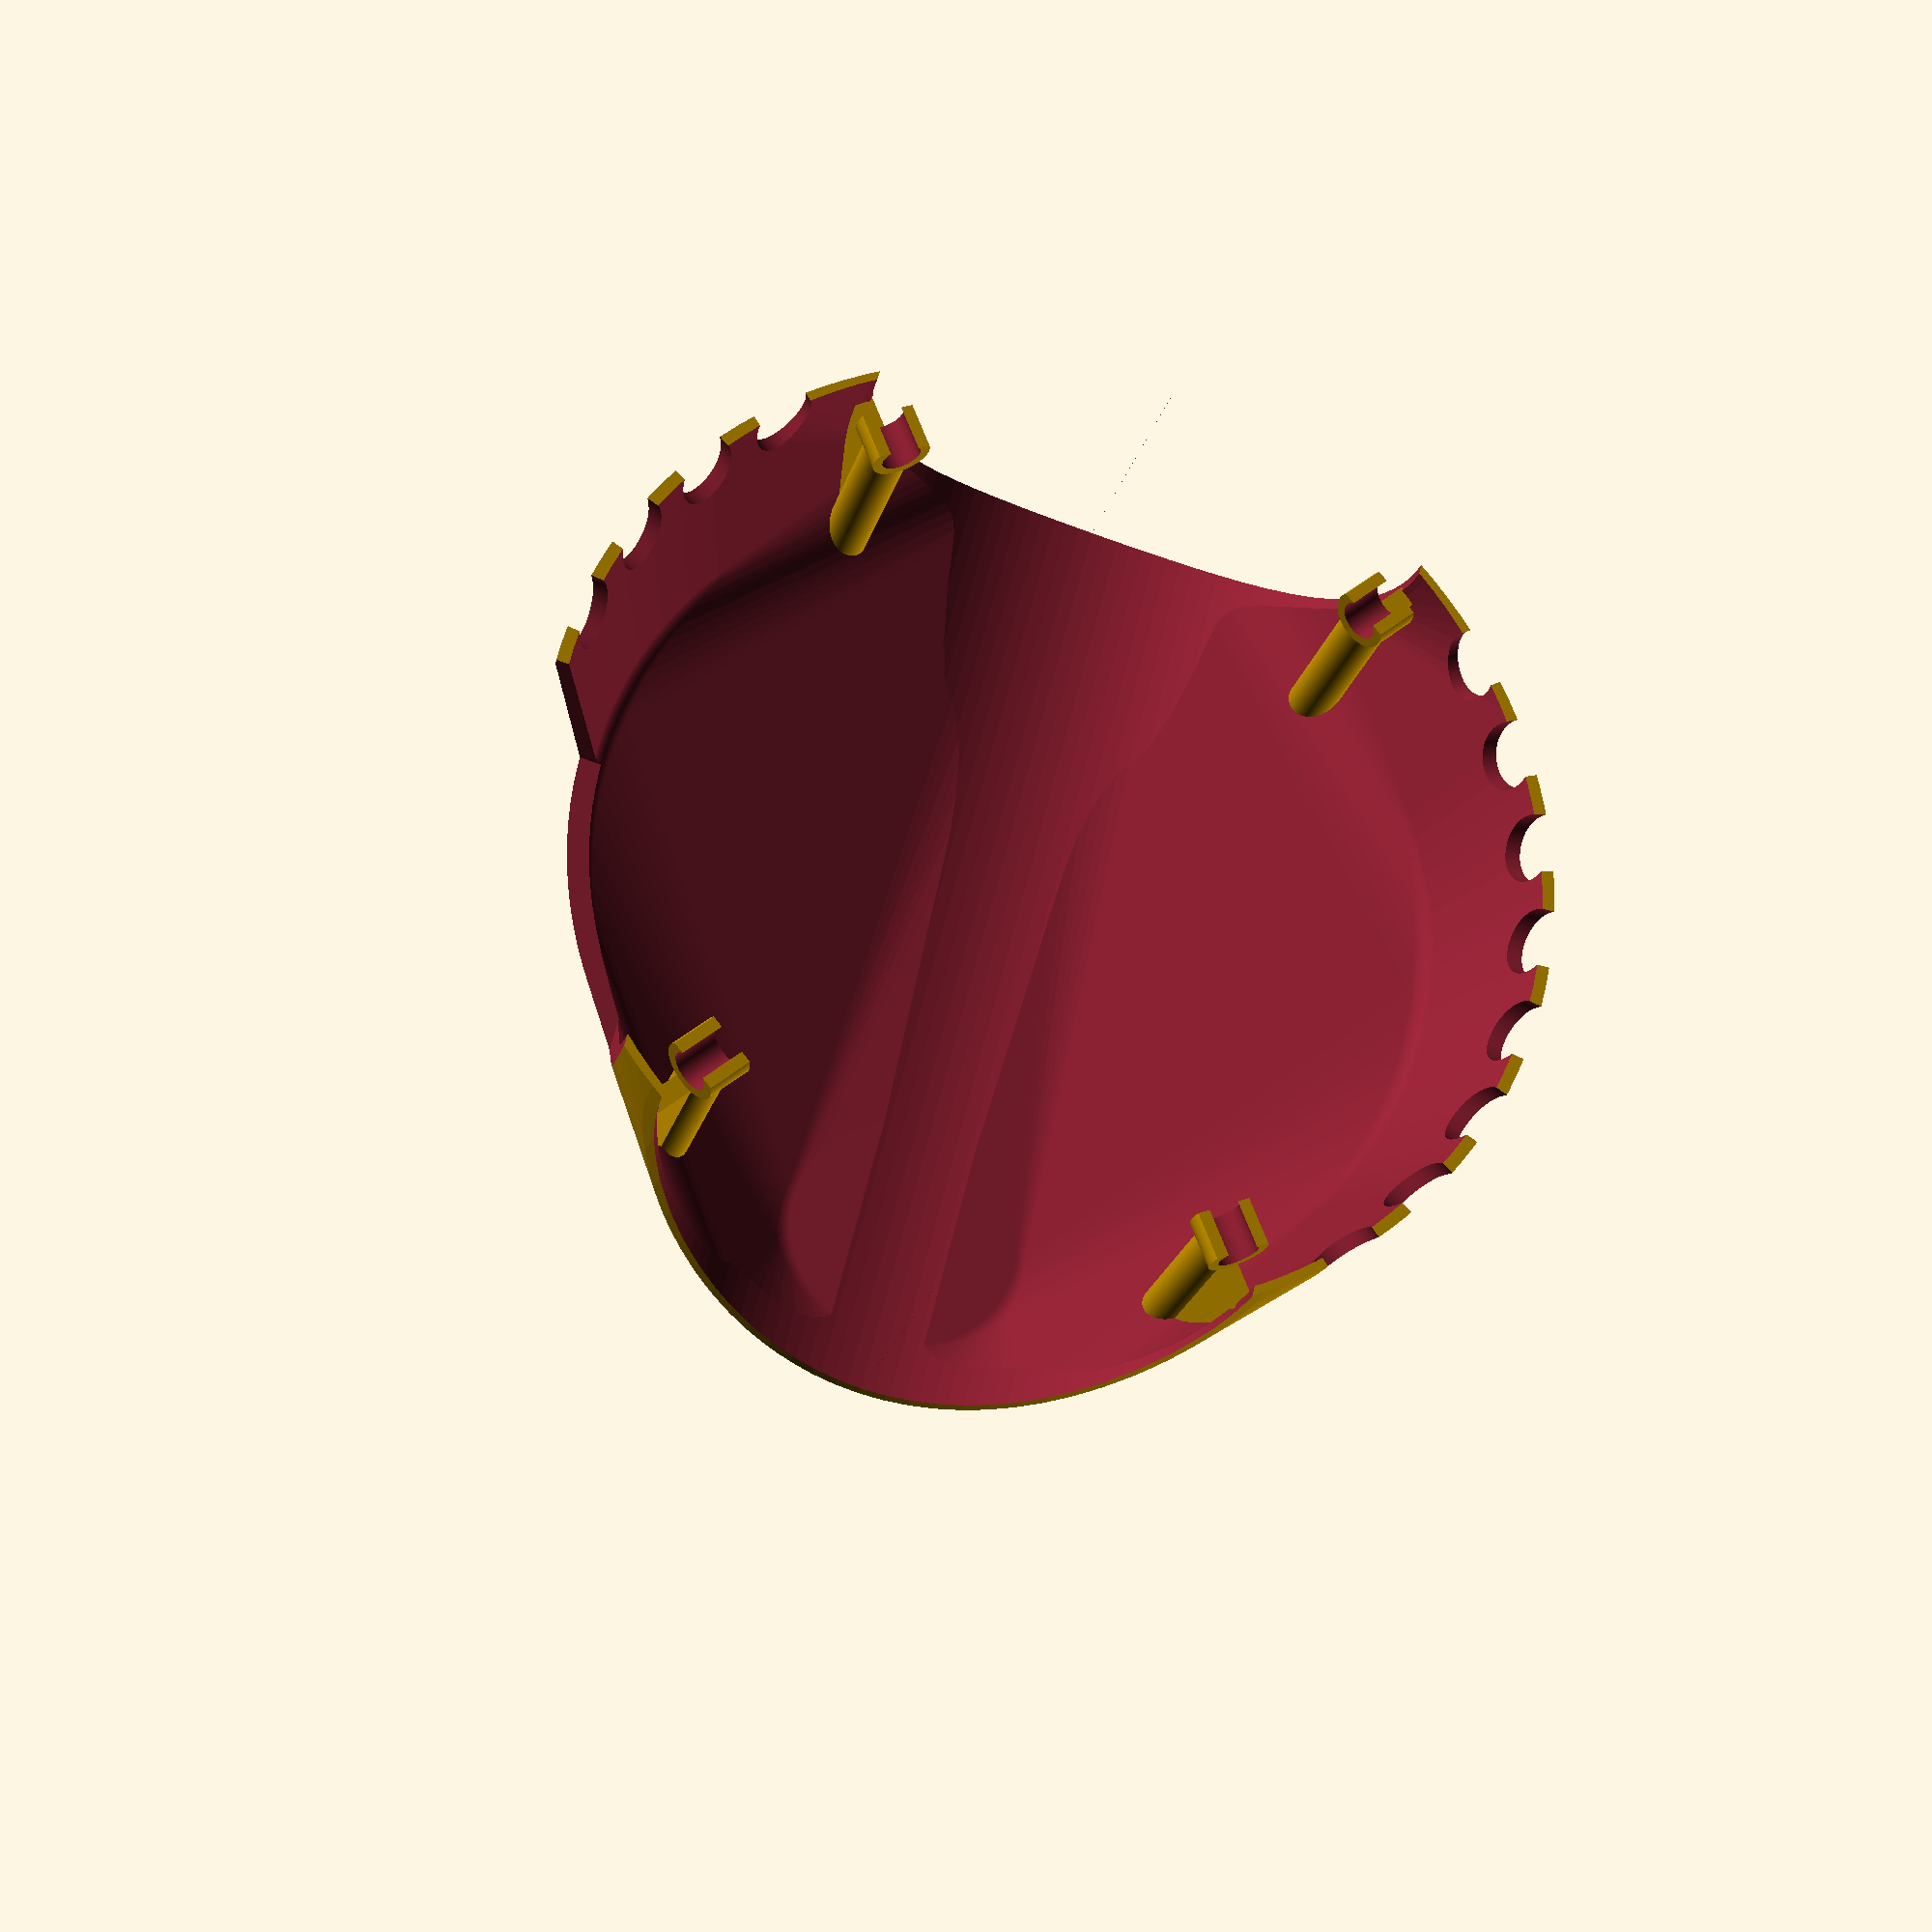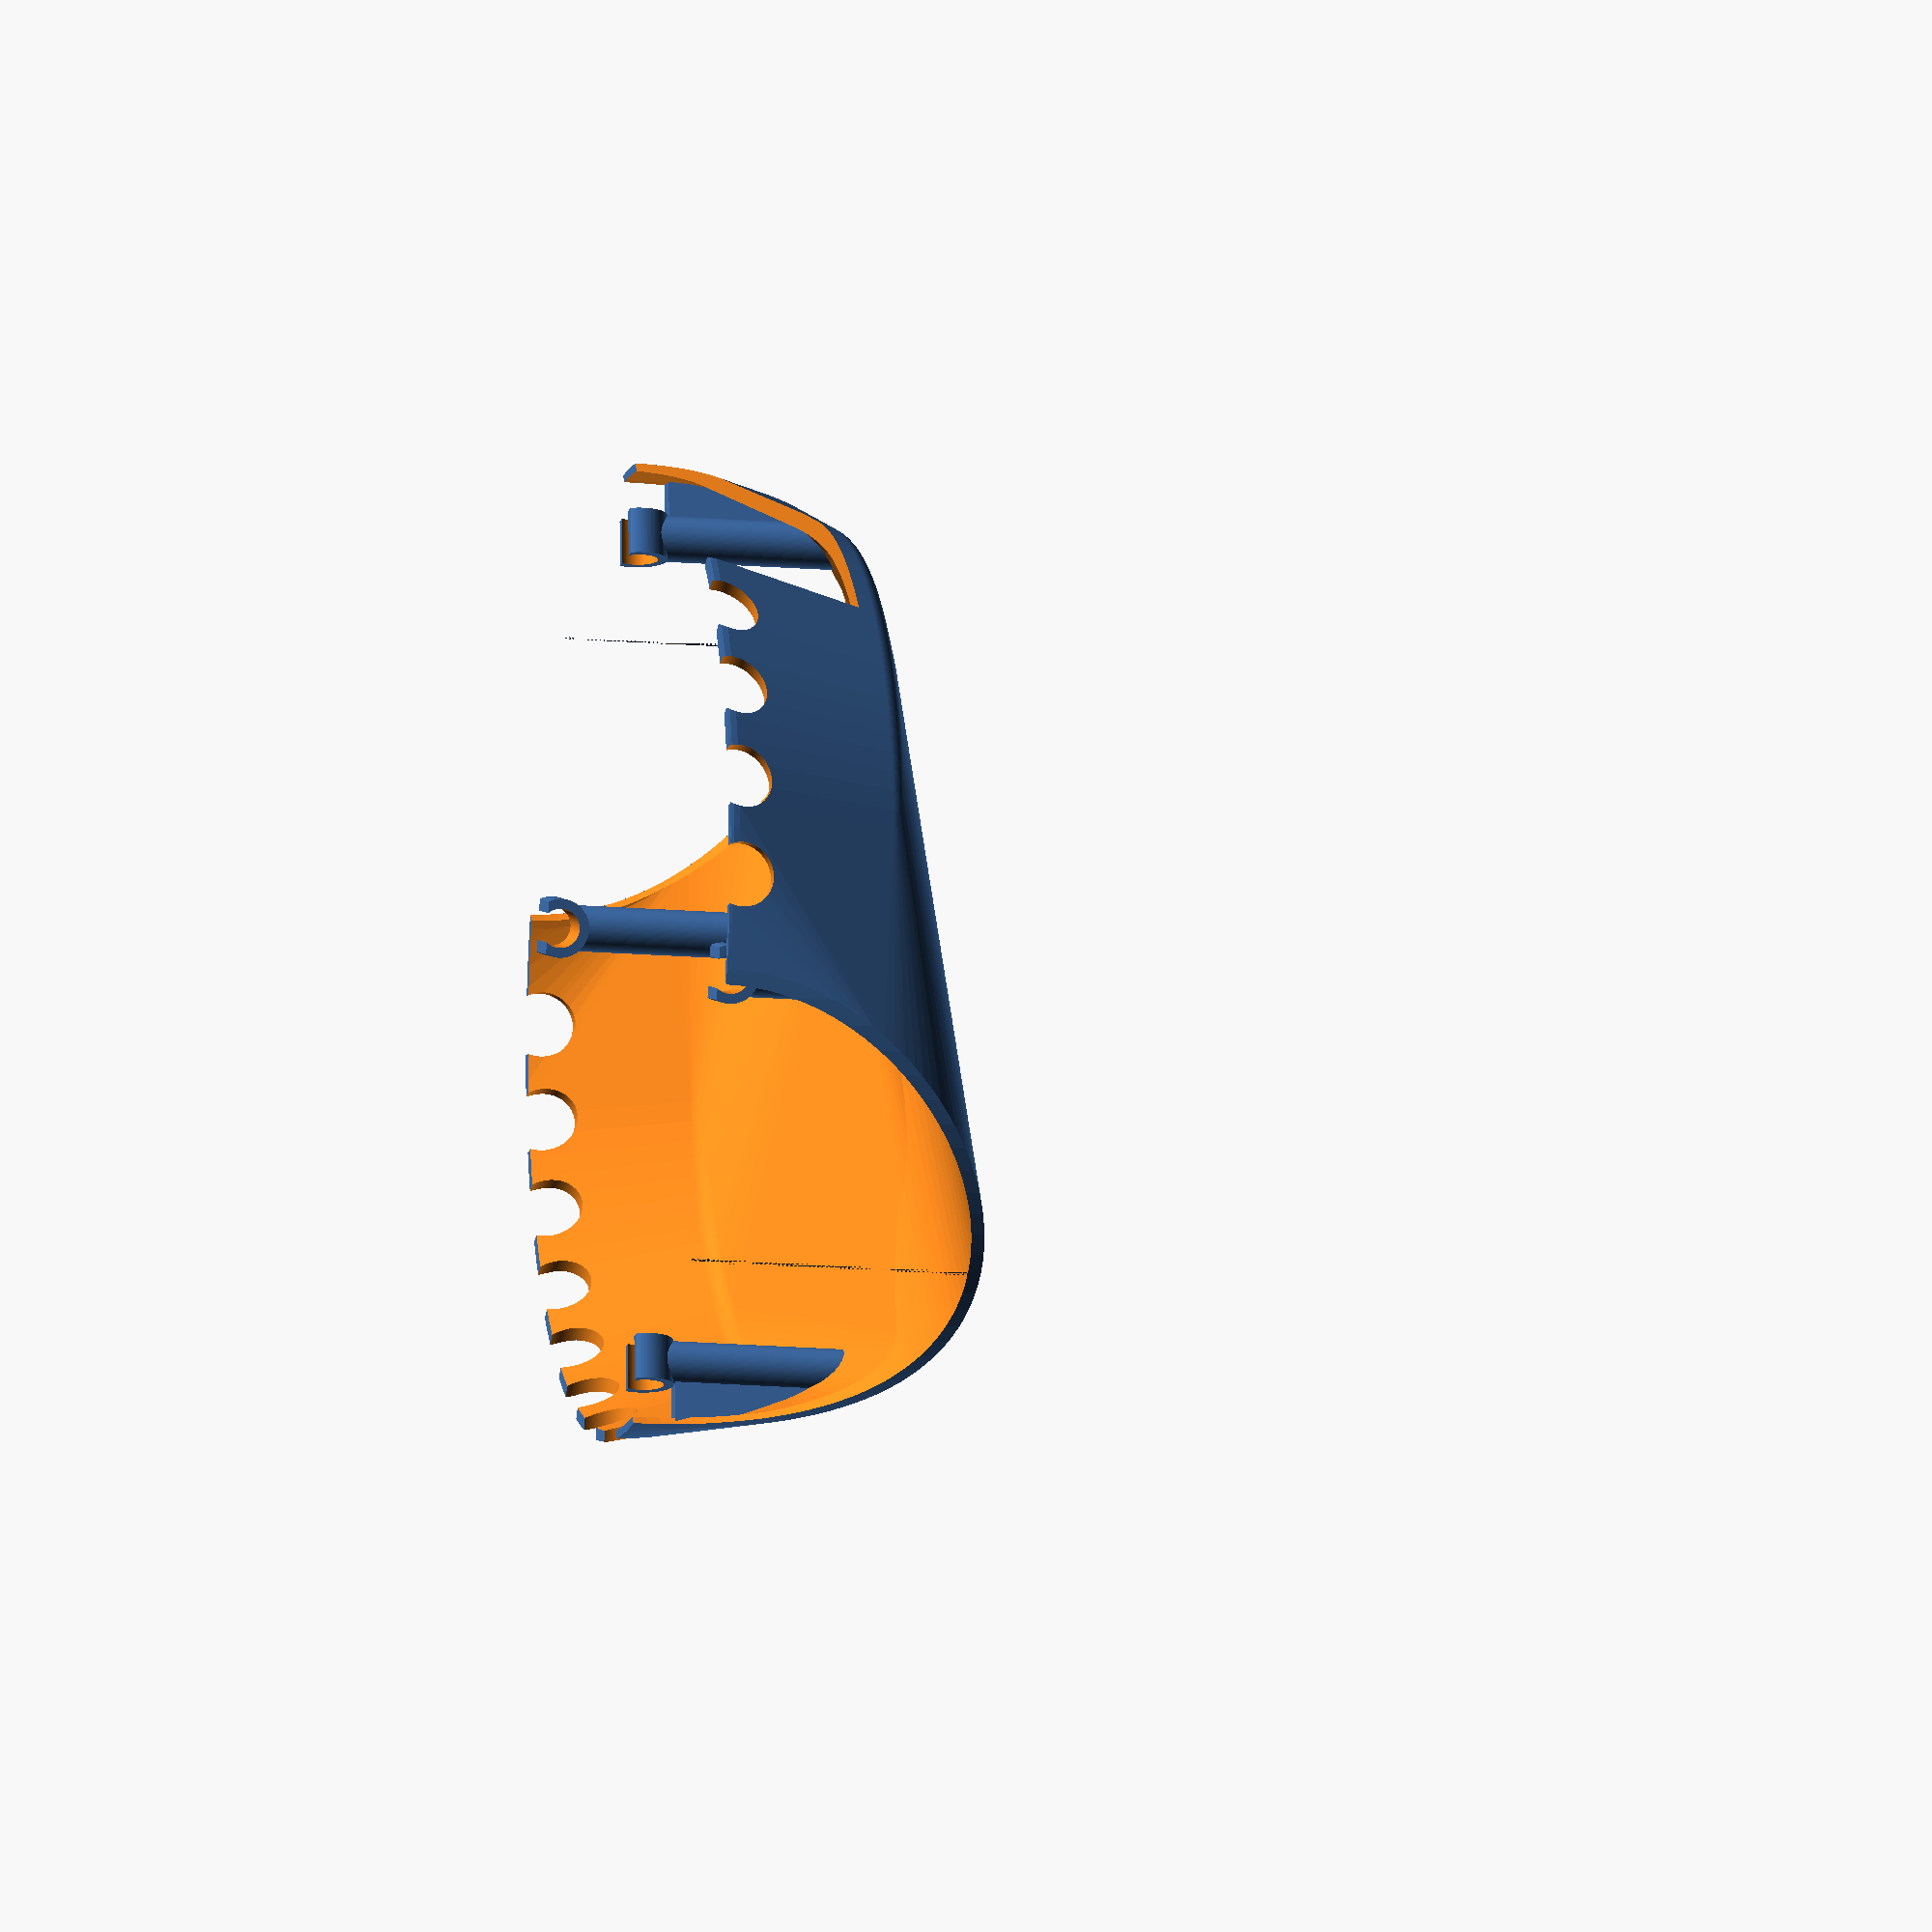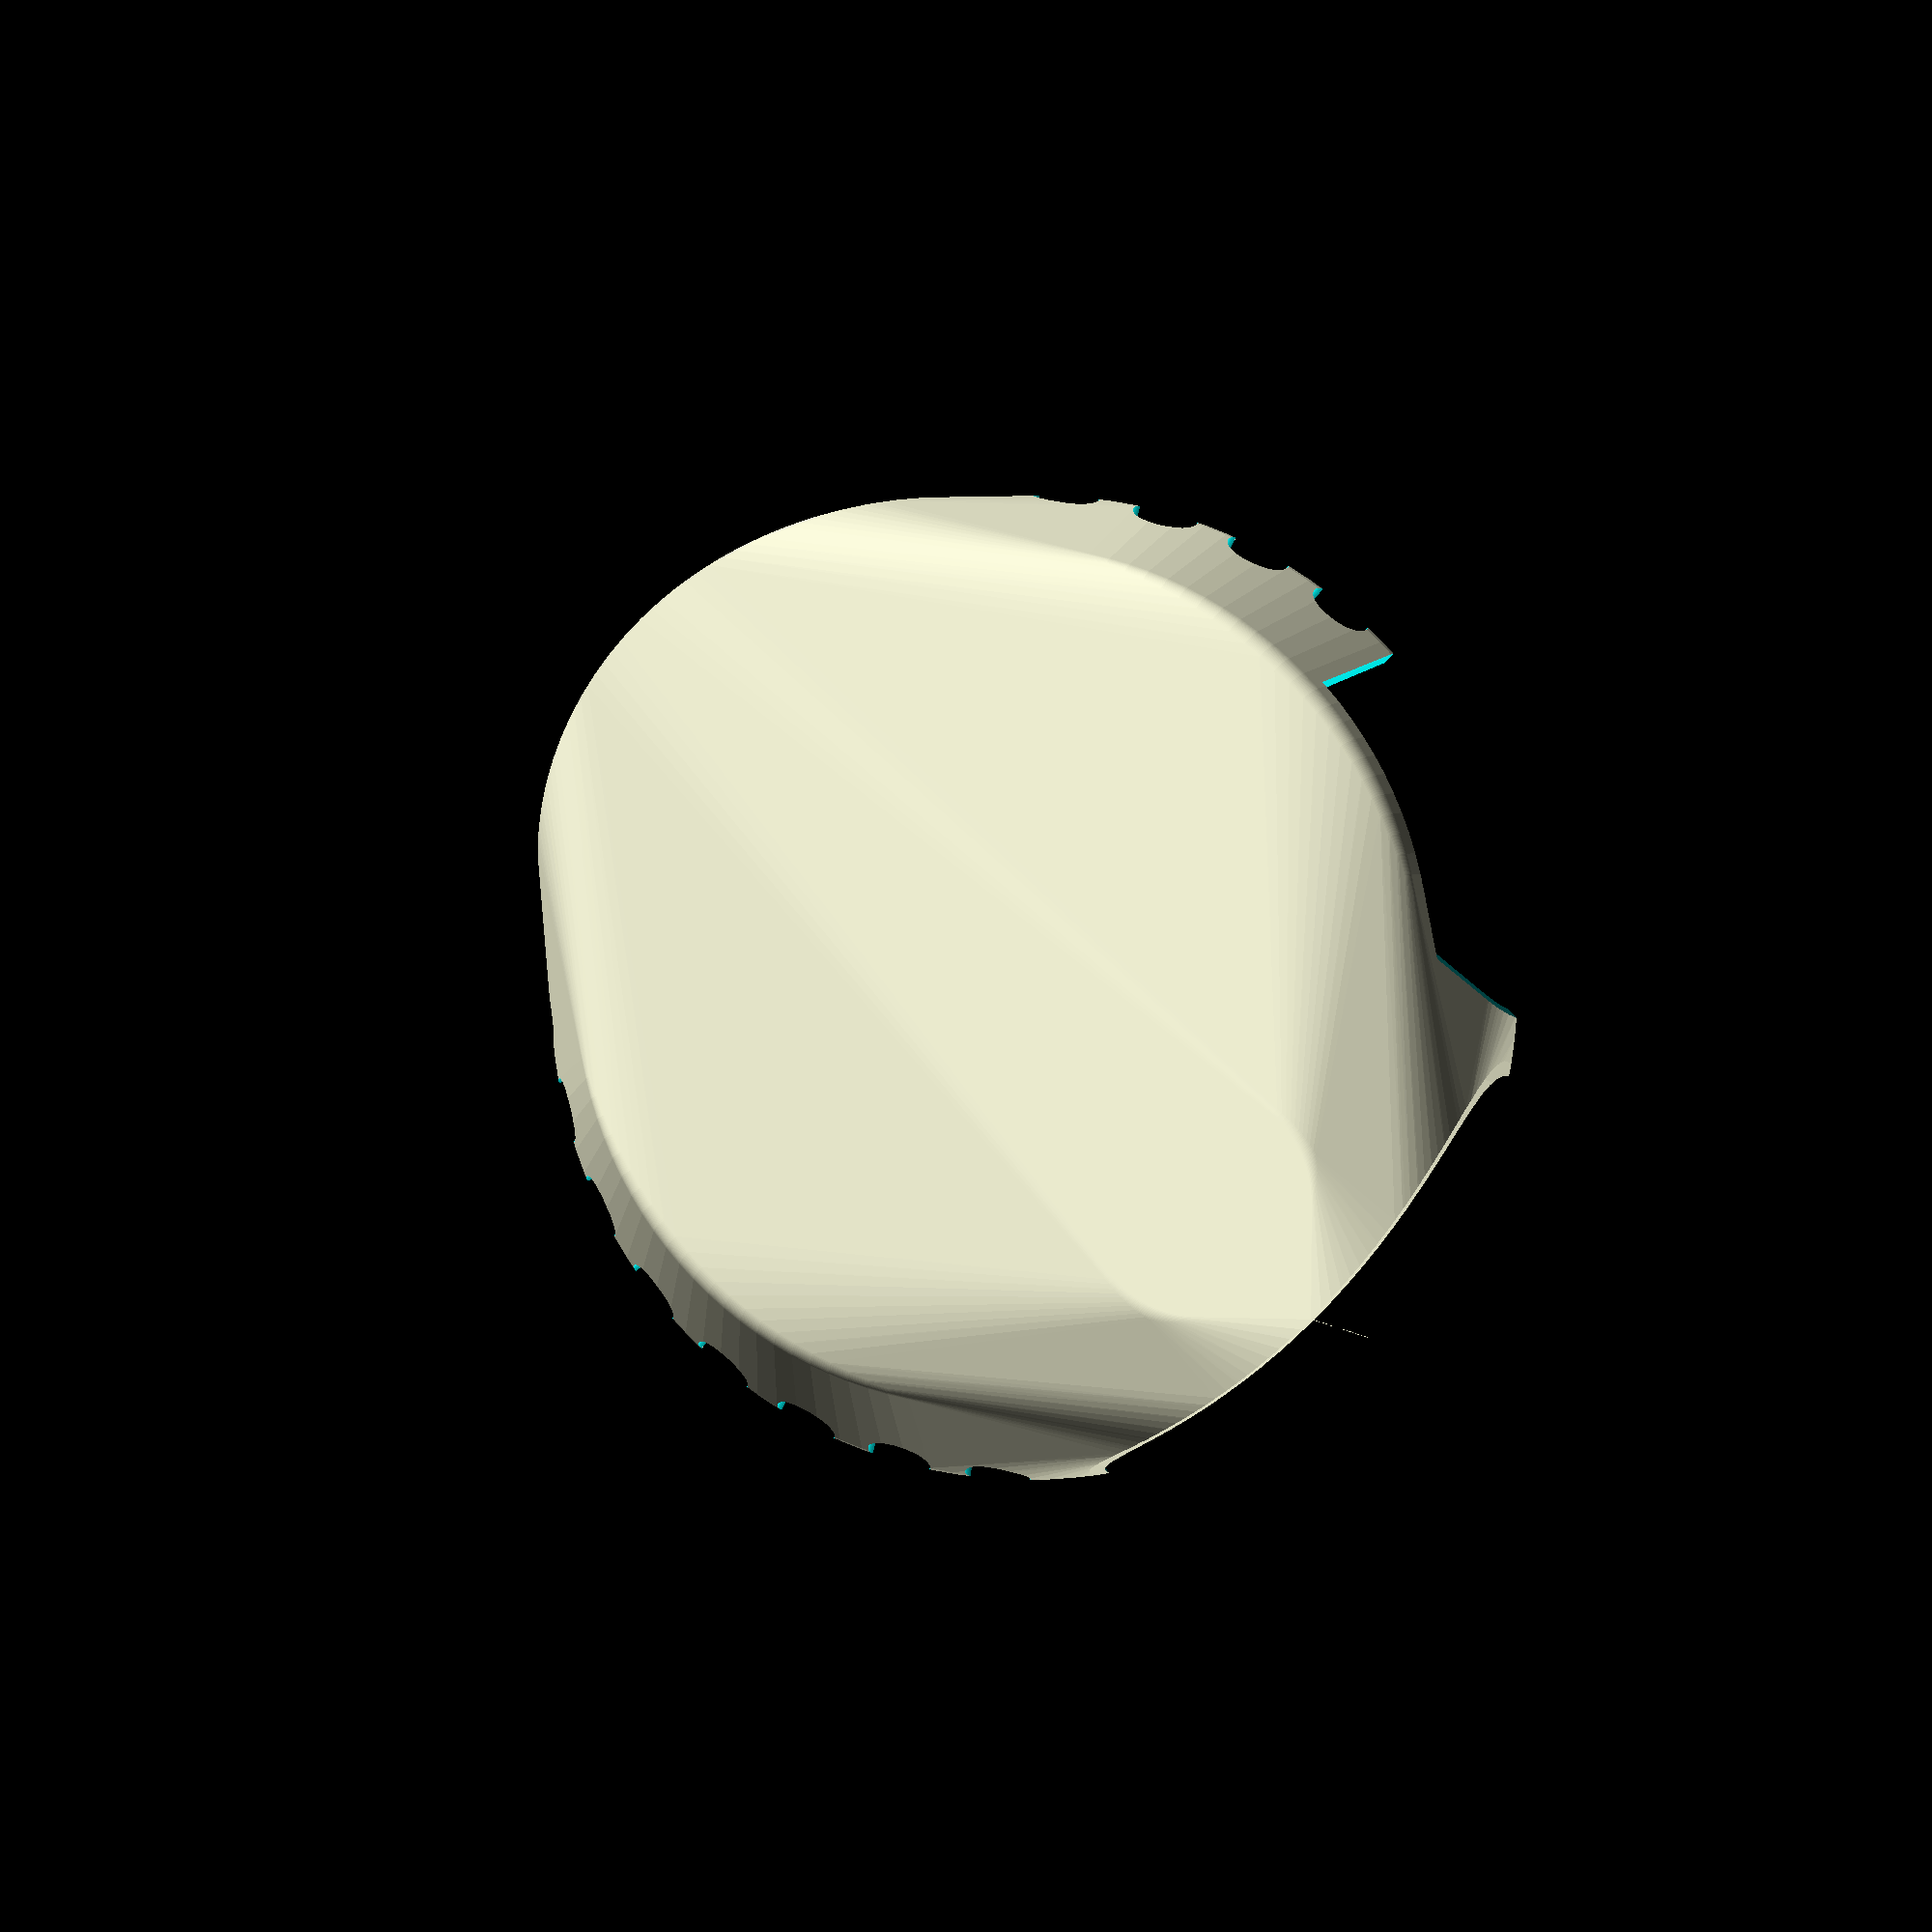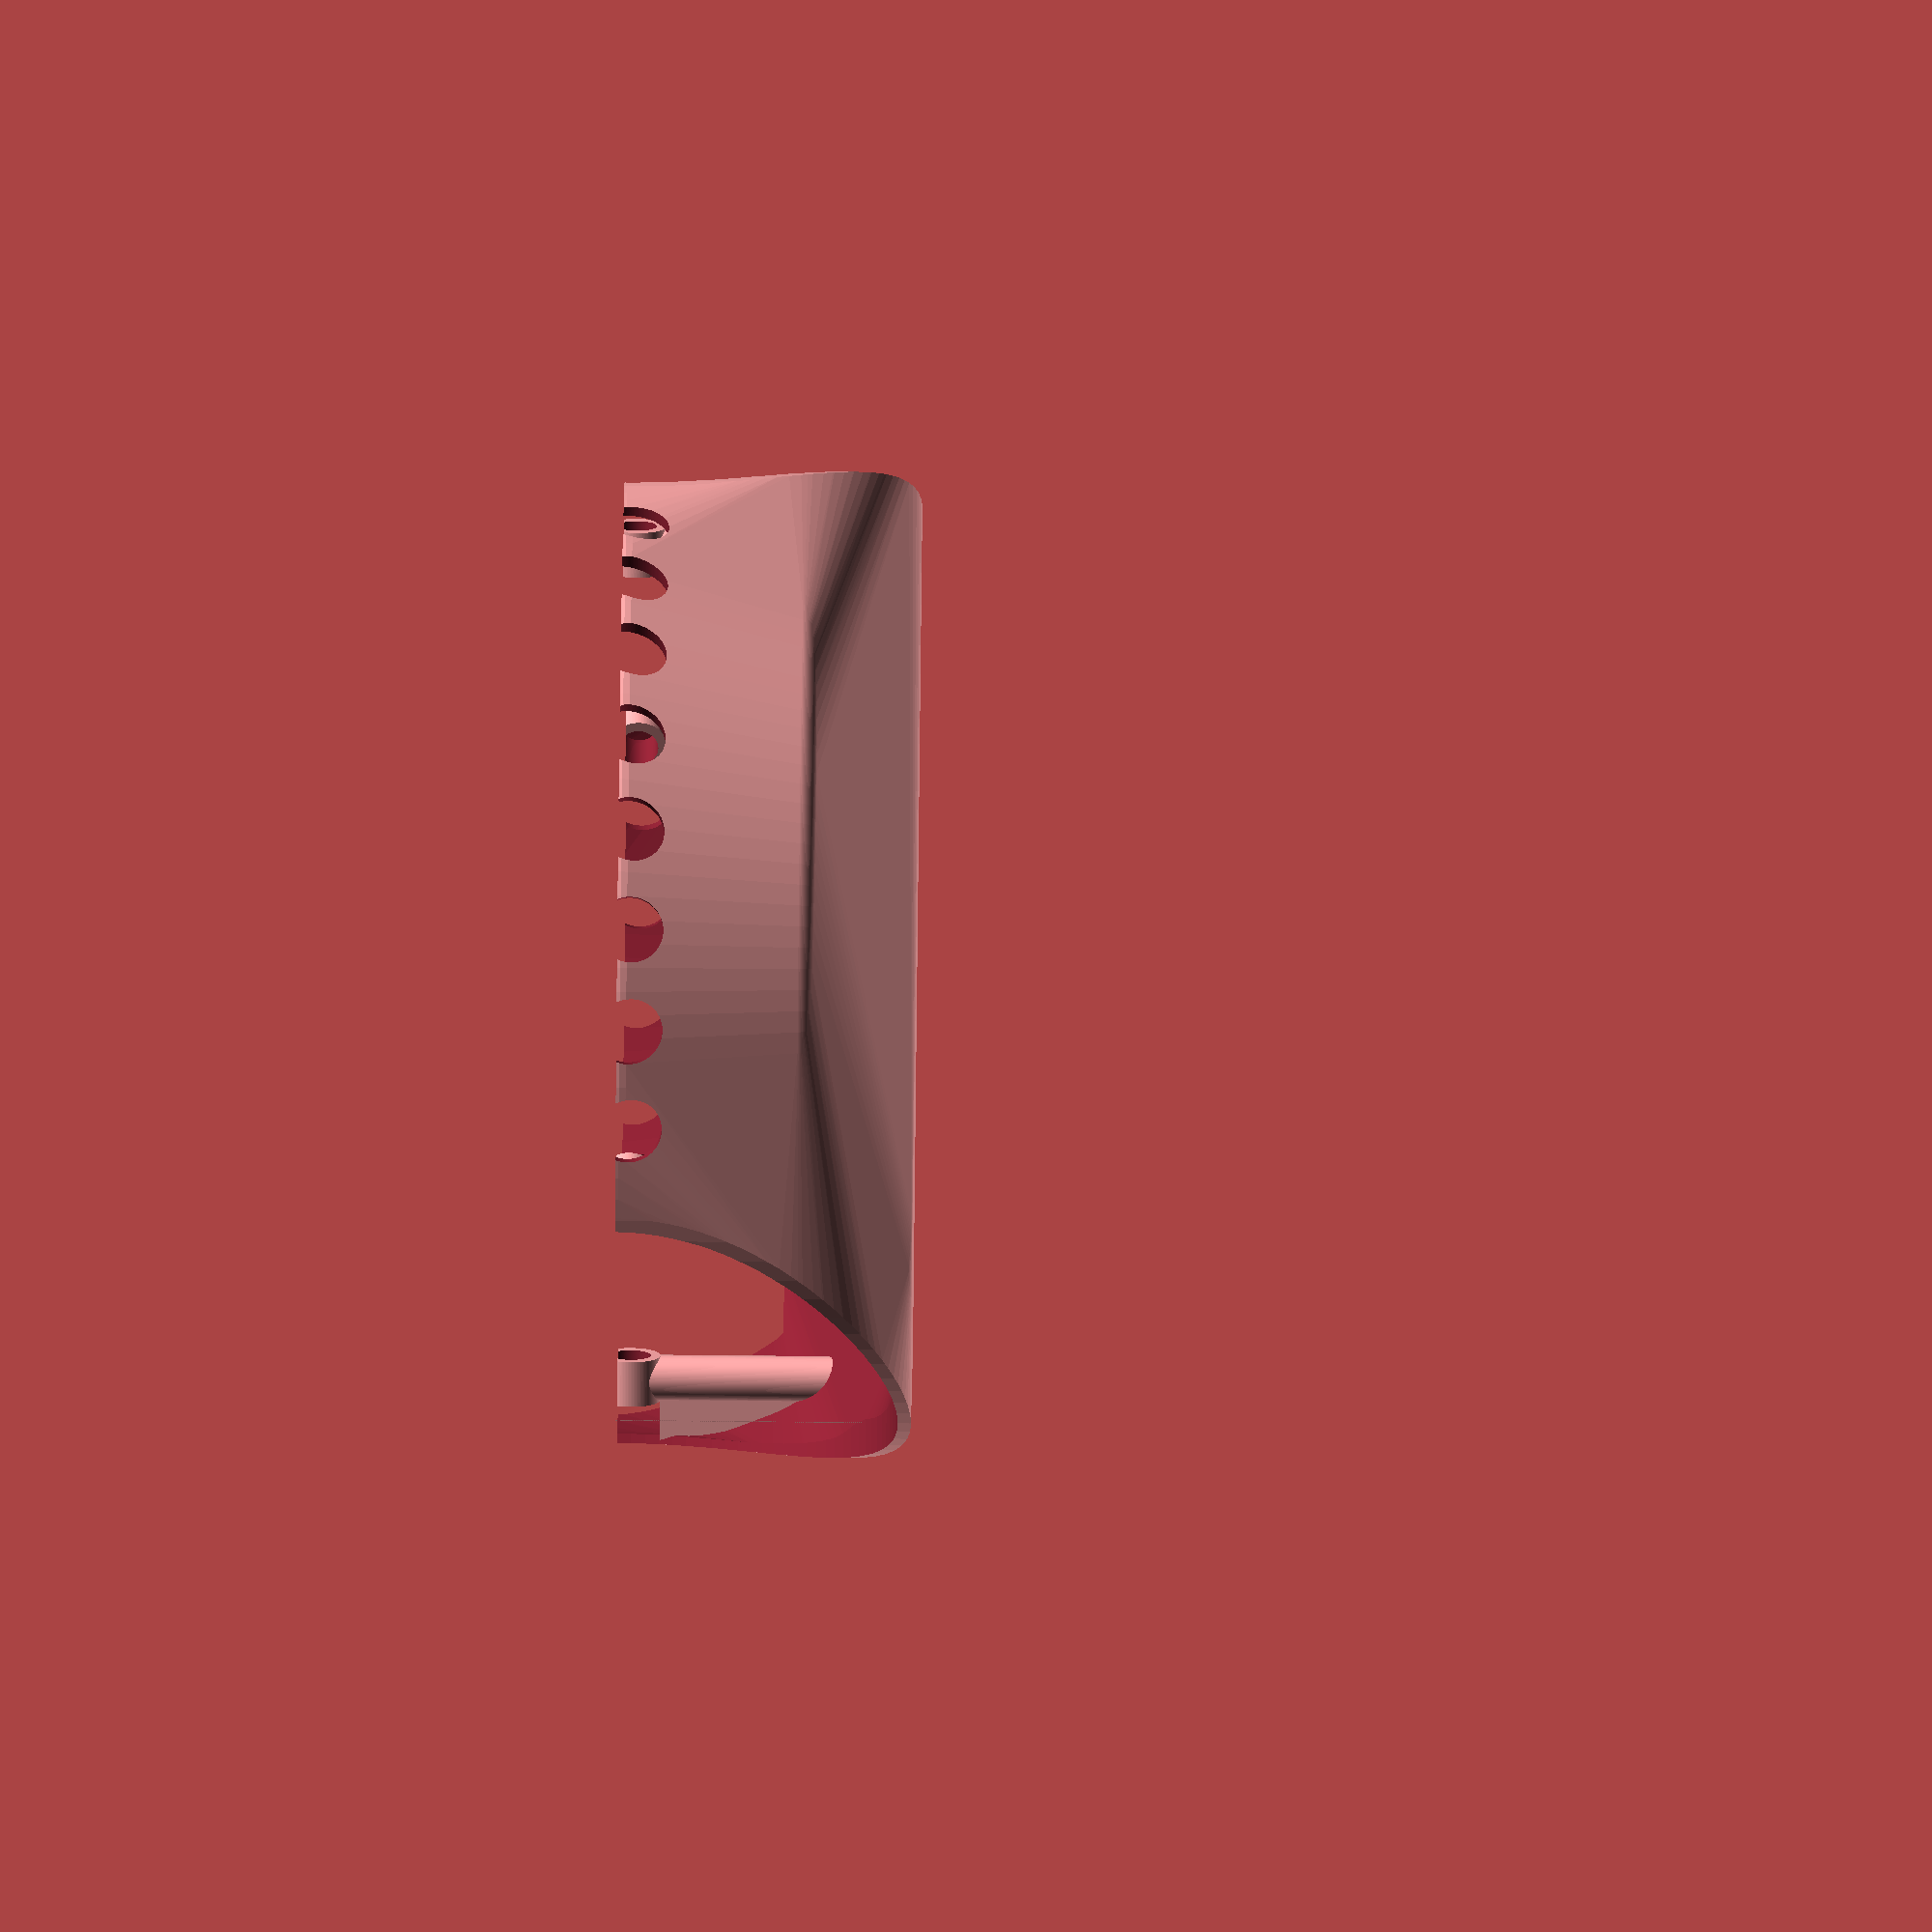
<openscad>
cover_total_height = 45;
cover_total_diameter = 150;
rate = cover_total_height/(cover_total_diameter*0.3);
cylinder_height = cover_total_height*rate;
fudge = 1;
$fn = 128;

intersection() {  //cutting out everithing going over the cover shape perimeter
difference() {  //making the holes through the perimeter and the cover holders
	union() {   //adding the cover holders
		difference() { // making the basic cover body
			cover_shape(cylinder_height,cover_total_diameter);
			translate([0,0,-2.6]) cover_shape(cylinder_height-2.5,cover_total_diameter-2.5);
			rotate([90,0,0])  
				scale([1, rate, 1])
					cylinder(d=(2*cylinder_height)-4,h=cover_total_diameter,center = true);
		}
    	for (i = [36,144,216,324]) {
    		rotate([0, 0, i]) 
    			translate([0,130/2,0])
    				union() {
    					cover_leg(); //holder leg
    					translate([0,7,56.5]) cube([3,20,100],center=true); //holder anchor
    					}  				
    		}

    	for (i = [36,144,216,324]) {
    		rotate([0, 0, i]) 
    			translate([0,130/2,2])
    				rotate([90, 0, 0])
    					difference() {
    							cylinder(d=9,h=7,center=true); //holder grip
    						}
    	}
	}
	for (i = [36,144,216,324]) {
		rotate([0, 0, i]) 
			translate([0,130/2,2])
				rotate([90, 0, 0])
					cylinder(d=6,h=7+fudge,center=true); //hole in holder grip
	}
	for (i = [48,60,72,84,96,108,120,132,228,240,252,264,276,288,300,312]) {
		rotate([0, 0, i]) 
			translate([0,130/2,2])
				rotate([90, 0, 0])
					cylinder(d=10,h=50,center=true); //holes through the perimeter
	}
	translate([-100,50,0]) cube([100,95,50],center=true); //hole for the power and video cables
}
cover_shape(cylinder_height,cover_total_diameter);
}

module cover_shape(cylinder_height,cover_total_diameter) {
	intersection() {
	hull() {
		intersection() { //shaping the holes on the head and tale
				rotate([90,0,0])  
					scale([1, rate, 1])
						cylinder(d=cover_total_diameter*0.6,h=cover_total_diameter,center = true);
				cylinder(d=cover_total_diameter,h=cover_total_diameter,center = true);
			}
			scale([1, 1, 4/15])
				sphere(d = cover_total_diameter); // the basic body shape
			translate([0,50,0])
				rounded_cylinder(r=cover_total_diameter/7,h=cover_total_height,n=4);  //shaping the top
			rounded_cylinder(r=0.44*cover_total_diameter,h=0.67*cylinder_height,n=4); //shaping the main body
	}
	translate([0, 0, cover_total_diameter/2]) 
		cube(cover_total_diameter, center = true);  //keep just the upper half of the model
	}
}

module rounded_cylinder(r,h,n) {
  rotate_extrude(convexity=1) {
    offset(r=n) offset(delta=-n) square([r,h]);
    square([n,h]);
  }
}

module cover_leg() {
	rotate([0,0,270])
		cylinder(d=7,h=cover_total_height);
	}

</openscad>
<views>
elev=24.5 azim=166.1 roll=165.2 proj=p view=wireframe
elev=193.3 azim=217.9 roll=282.0 proj=o view=solid
elev=183.7 azim=316.1 roll=168.5 proj=o view=wireframe
elev=129.6 azim=72.3 roll=269.3 proj=o view=solid
</views>
